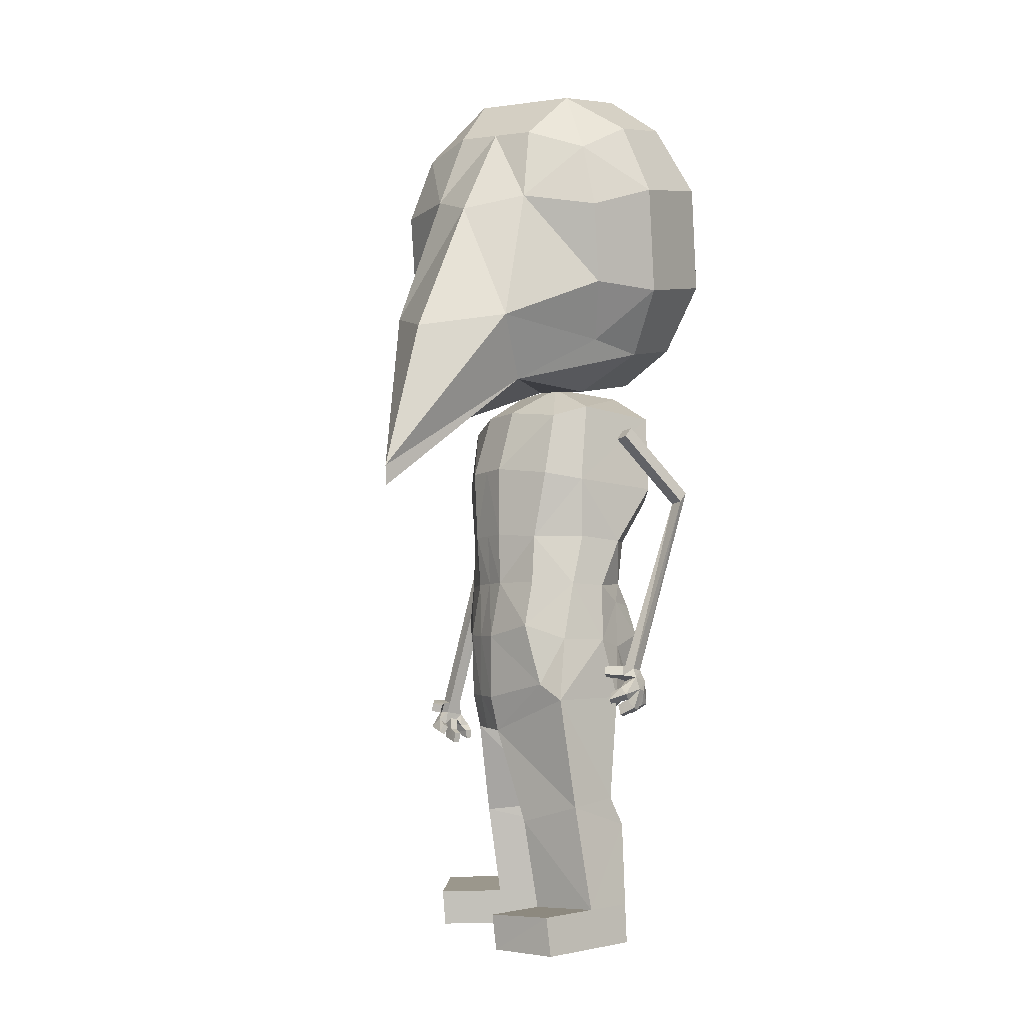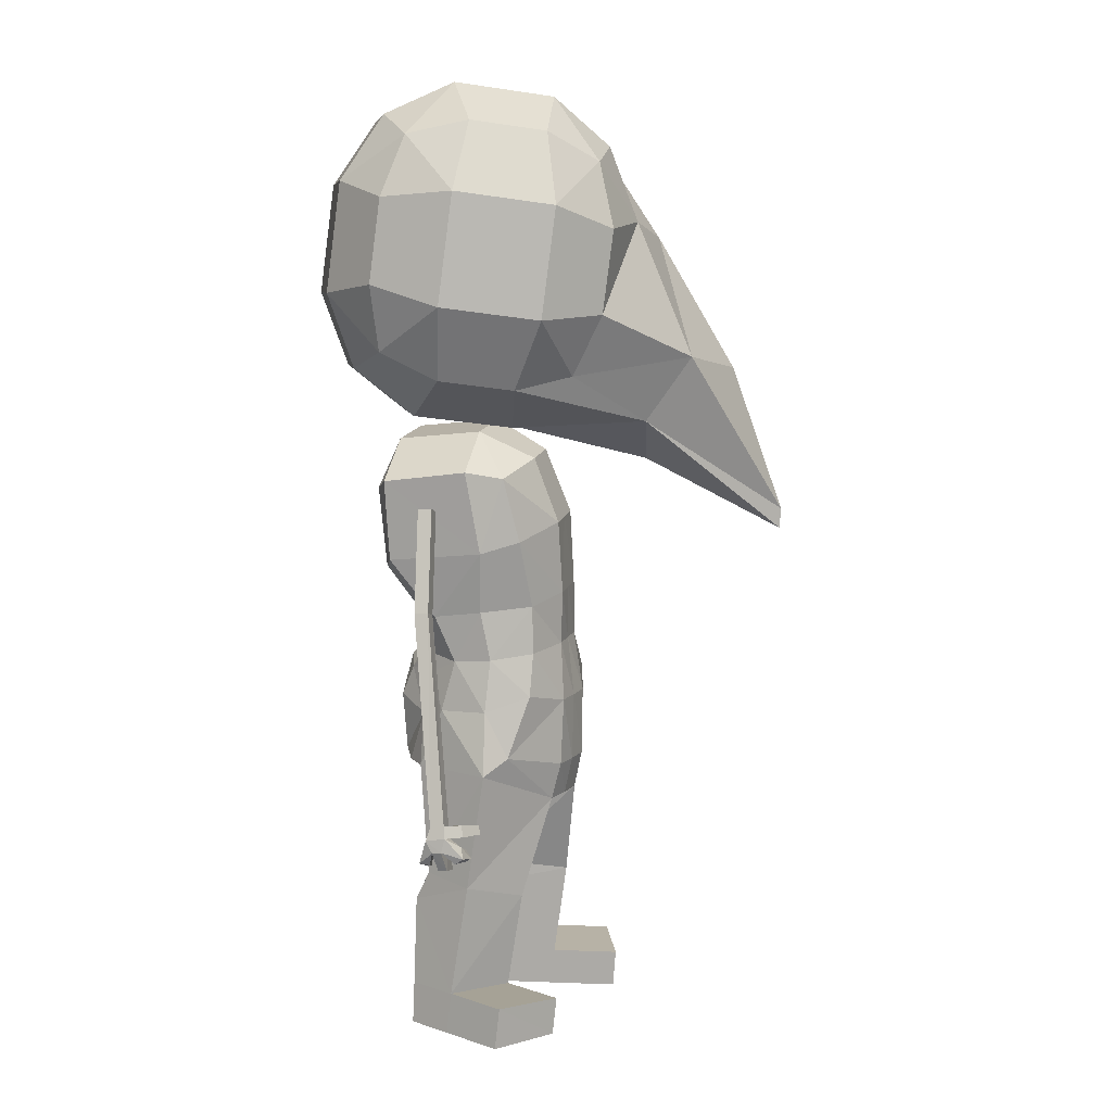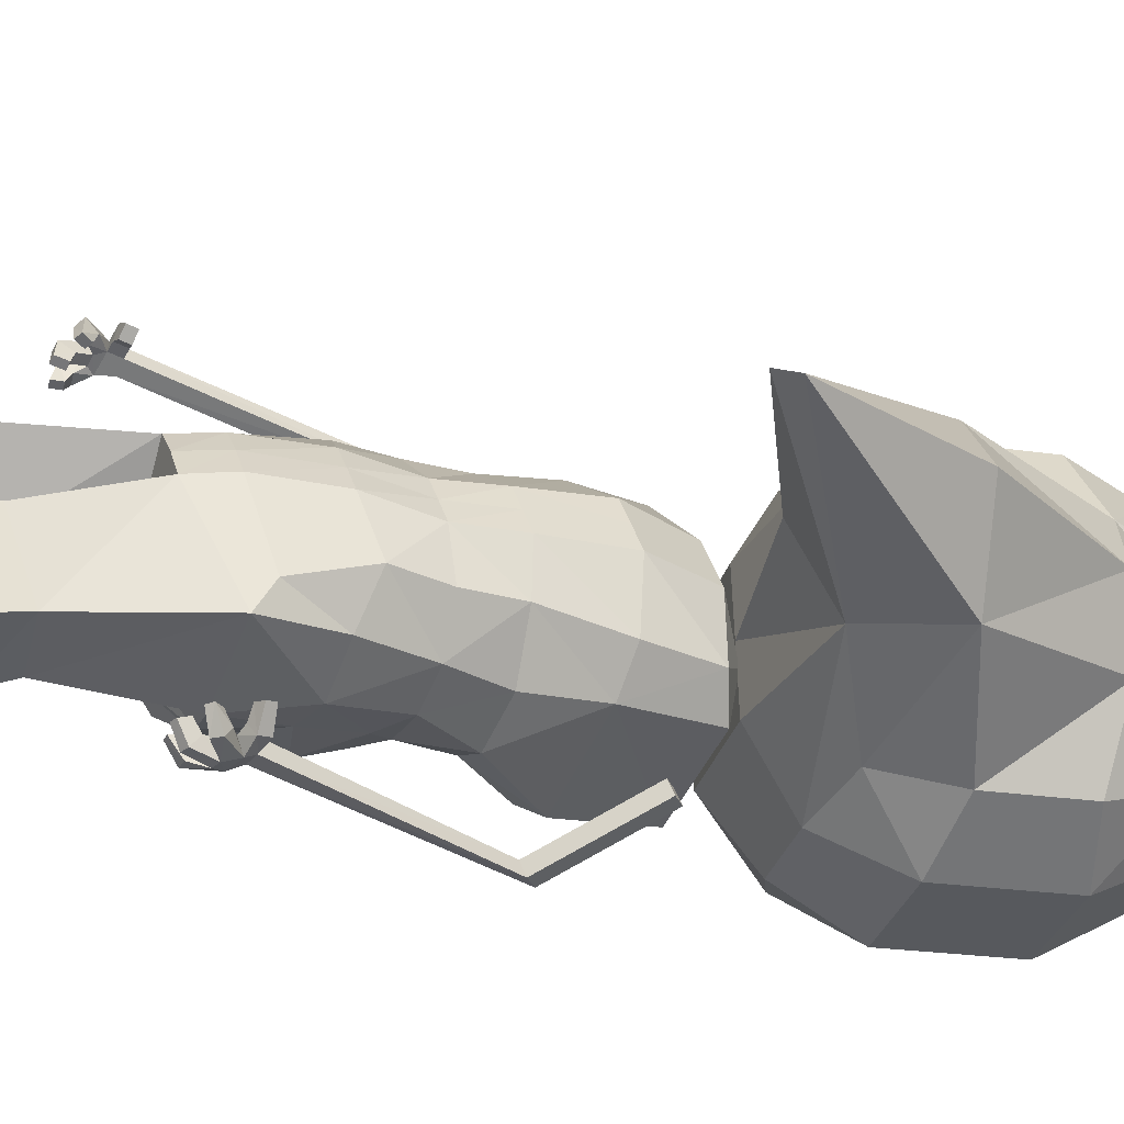
<metadata>
{"format":"obj","ext":"obj","renderer":"f3d","projection":"perspective","resolution":1024,"background":"white","views":[{"elev":-1.0,"azim":-64.4,"up":"+Z"},{"elev":8.8,"azim":163.2,"up":"+Z"},{"elev":-22.1,"azim":-112.6,"up":"+Y"}]}
</metadata>
<code>
o Cube.018
v -0.6609 -0.6655 5.35
v -0.8843 -0.6444 7.026
v 0.8516 -0.8488 5.555
v 0.6249 -0.8522 7.23
v 1.08 -0.4096 5.422
v 0.8184 -1.017 6.742
v 0.9085 -1.016 6.076
v -0.2008 -0.8495 5.248
v 0.3988 -0.9321 5.329
v 0.1286 -0.9361 7.326
v -0.471 -0.8536 7.245
v -0.9839 -0.7942 6.498
v -0.8939 -0.7928 5.833
v -1.272 -0.1968 4.97
v -0.989 -0.1659 7.177
v -0.5389 -0.3312 7.557
v 0.6044 -0.4344 5.039
v -0.1838 -0.3259 4.932
v -1.643 -0.2541 5.491
v -1.209 -0.2209 6.576
v 0.3787 -1.231 5.897
v -0.4095 -1.123 5.791
v 0.2603 -1.233 6.772
v -0.5278 -1.125 6.666
v 1.274 -0.5447 6.02
v 1.156 -0.5465 6.895
v -0.8792 -0.2237 2.3
v -0.5466 -0.2068 4.702
v 0.3976 -0.7059 4.579
v 0.6246 -0.3902 4.607
v 0.3363 -0.731 3.93
v -0.8899 -0.4253 2.167
v -0.2751 -0.7057 2.163
v 0.2223 -0.7909 4.688
v -0.3703 -0.4505 4.783
v -0.6644 -0.1761 4.181
v -0.8592 -0.0685 2.818
v -0.7264 0.3342 2.159
v -0.4353 0.2603 4.738
v 0.471 -0.375 4.902
v -0.102 -0.02181 4.971
v 0.08051 -0.2346 1.859
v -0.6774 0.2909 1.859
v -0.737 0.3309 2.706
v -0.6368 0.297 4.218
v -0.4307 -0.635 2.684
v -0.7597 -0.4068 2.702
v 0.1682 -0.838 4.043
v -0.4951 -0.4568 4.125
v 0.584 -0.4853 3.91
v 0.1134 -0.5998 3.552
v 0.006267 -0.6028 3.172
v -0.6988 -0.08389 3.607
v -0.7715 -0.09722 3.2
v -0.6735 0.2796 3.625
v -0.68 0.2664 3.187
v -0.1629 -0.6739 3.567
v -0.3582 -0.5993 3.168
v -0.4861 -0.4613 3.613
v -0.6211 -0.4297 3.192
v 0.3866 -0.3857 3.541
v 0.3097 -0.3908 3.134
v -0.7023 -0.6778 -0.01329
v -0.3386 -0.8262 -0.01483
v -0.05162 -0.3239 -0.01976
v -0.5945 -0.1031 -0.02118
v -0.6088 -0.07371 0.2847
v -0.7142 -0.6425 0.3208
v -0.0361 -0.3068 0.286
v -0.3207 -0.8032 0.3192
v -1.201 -0.4726 -0.01329
v -1.093 0.1021 -0.02118
v -1.107 0.1315 0.2847
v -1.212 -0.4372 0.3208
v -0.7834 -0.522 1.218
v -0.1061 -0.2213 1.107
v -0.3796 -0.6874 1.268
v -0.6891 0.01989 1.055
v 0.008794 -0.2783 0.8775
v -0.2664 -0.7517 1.022
v -0.2551 -0.8155 2.243
v -0.2839 -0.7177 4.485
v -0.2034 -0.7364 4.561
v -0.3293 -0.8177 4.508
v -0.2488 -0.8365 4.584
v -0.2538 -0.7626 2.39
v -0.1479 -0.7757 2.356
v -0.1461 -0.8786 2.4
v -0.2569 -0.8617 2.42
v -0.1337 -0.8185 2.257
v -0.1317 -0.9215 2.301
v -0.2812 -0.8947 2.347
v -0.2806 -0.792 2.31
v -0.4013 -0.6622 2.347
v -0.3817 -0.6518 2.412
v -0.4633 -0.6684 2.445
v -0.4825 -0.6759 2.379
v -0.2687 -0.9278 2.239
v -0.1871 -0.8266 2.22
v -0.1999 -0.9381 2.218
v -0.3432 -0.7064 2.172
v -0.3853 -0.7004 2.21
v -0.4419 -0.7005 2.149
v -0.4 -0.7065 2.112
v -0.2309 -0.7318 2.073
v -0.2871 -0.7266 2.09
v -0.3145 -0.7571 2.009
v -0.2583 -0.7623 1.992
v -0.0894 -0.7716 2.085
v -0.09578 -0.7928 2.011
v -0.1456 -0.7644 2.088
v -0.152 -0.7856 2.013
v -0.2858 -0.8089 2.143
v -0.3156 -0.8906 2.072
v -0.2466 -0.8974 2.051
v -0.2167 -0.8157 2.122
v -0.1759 -0.9108 2.094
v -0.0947 -0.9207 2.091
v -0.162 -0.8122 2.146
v -0.08086 -0.8221 2.143
v -0.32 -0.793 2.207
v -0.3826 -0.7908 2.259
v -0.4371 -0.8615 2.203
v -0.3739 -0.8579 2.15
v -0.3223 -0.7357 2.414
v -0.3834 -0.8153 2.452
v -0.4086 -0.8247 2.367
v -0.3464 -0.7495 2.334
v 0.184 -1.065 3.903
v 0.2645 -1.084 3.979
v 0.2191 -1.184 4.003
v 0.1386 -1.165 3.927
v -0.4365 0.9968 5.384
v -0.6665 0.9689 7.059
v 1.069 0.7645 5.587
v 0.8426 0.7611 7.263
v 1.174 0.286 5.437
v 1.076 0.8884 6.78
v 1.166 0.8897 6.115
v 0.05641 1.056 5.287
v 0.6561 0.9737 5.368
v 0.3859 0.9696 7.365
v -0.2138 1.052 7.284
v -0.7201 1.161 6.538
v -0.63 1.162 5.872
v -1.148 0.7223 4.989
v -0.8951 0.5297 7.191
v -0.4193 0.5545 7.575
v 0.7239 0.4513 5.056
v -0.0642 0.5598 4.95
v -1.494 0.8552 5.514
v -1.089 0.6648 6.594
v 0.7129 1.245 5.948
v -0.07523 1.353 5.841
v 0.5945 1.243 6.822
v -0.1936 1.352 6.716
v 1.394 0.341 6.038
v 1.275 0.3392 6.913
v 0.0765 0.8859 2.29
v 0.1054 0.8815 4.576
v 0.9791 0.2647 4.467
v 0.8146 -0.07313 4.571
v 0.9064 0.2205 3.821
v 0.2945 0.9324 2.164
v 0.6793 0.3703 2.162
v 0.9807 0.475 4.542
v 0.4105 0.8527 4.632
v -0.02999 0.8827 4.059
v -0.123 0.8465 2.784
v -0.4473 0.6481 2.157
v -0.2457 0.5766 4.701
v 0.7577 0.1036 4.846
v 0.1831 0.4541 4.916
v 0.2466 -0.05936 1.859
v -0.3792 0.6165 1.859
v -0.472 0.6505 2.697
v -0.4262 0.6485 4.178
v 0.5375 0.5359 2.649
v 0.2485 0.8144 2.666
v 0.931 0.4352 3.896
v 0.2901 0.8538 3.974
v 0.8079 -0.1116 3.867
v 1.216 -0.1036 6.904
v 1.334 -0.1019 6.029
v -1.416 0.2604 6.465
v -2.466 0.4483 4.189
v 0.6497 0.2707 3.457
v 0.5824 0.2577 3.095
v -0.1672 0.7742 3.514
v -0.1694 0.7876 3.125
v -0.4776 0.5967 3.591
v -0.4755 0.5667 3.162
v -0.124 0.117 4.941
v 0.6641 0.008436 5.047
v 0.5916 0.5505 3.433
v 0.4375 0.5926 3.06
v 0.2618 0.7513 3.481
v 0.187 0.771 3.087
v -0.4791 0.1117 7.566
v 0.5841 -0.0638 3.505
v 0.5005 -0.105 3.109
v -0.9421 0.1819 7.184
v -2.454 0.4501 4.022
v 1.127 -0.0618 5.43
v 0.6224 -0.1721 4.601
v -0.5923 0.4979 2.158
v -0.3405 0.4185 4.719
v 0.6143 -0.1357 4.874
v 0.04054 0.2161 4.944
v 0.1604 -0.1447 1.859
v -0.5377 0.4636 1.859
v -0.6074 0.4934 2.702
v -0.5315 0.4727 4.198
v 0.5924 -0.2349 3.902
v 0.4051 -0.2476 3.122
v 0.4858 -0.2244 3.523
v -0.5795 0.4176 3.175
v -0.5755 0.4382 3.608
v 0.5787 0.7914 -0.01329
v 0.7873 0.4586 -0.01483
v 0.3417 0.08964 -0.01976
v 0.03103 0.5866 -0.02118
v -0.000384 0.5957 0.2847
v 0.5419 0.797 0.3208
v 0.3275 0.0714 0.286
v 0.7677 0.4369 0.3192
v 0.2911 1.247 -0.01329
v -0.2566 1.042 -0.02118
v -0.288 1.051 0.2847
v 0.2542 1.253 0.3208
v 0.4114 0.8446 1.218
v 0.2304 0.1254 1.107
v 0.6435 0.4751 1.268
v -0.1064 0.6587 1.055
v 0.3071 0.02229 0.8775
v 0.7263 0.3746 1.022
v -2.046 0.3674 5.388
v -1.305 0.2825 4.639
v 0.7574 1.512 1.803
v 0.6457 0.8499 4.332
v 0.7415 0.7917 4.326
v 0.7029 0.9407 4.365
v 0.7987 0.8824 4.359
v 0.7238 1.504 1.955
v 0.8183 1.445 1.939
v 0.879 1.537 1.963
v 0.7846 1.595 1.979
v 0.8563 1.446 1.837
v 0.9171 1.538 1.86
v 0.7839 1.619 1.889
v 0.7232 1.527 1.866
v 0.5519 1.522 1.875
v 0.5524 1.503 1.947
v 0.4974 1.572 1.965
v 0.4969 1.591 1.893
v 0.8118 1.606 1.777
v 0.8182 1.474 1.791
v 0.8726 1.569 1.766
v 0.6289 1.474 1.726
v 0.5897 1.5 1.758
v 0.5481 1.524 1.687
v 0.5873 1.498 1.655
v 0.7298 1.387 1.66
v 0.6808 1.418 1.669
v 0.6775 1.438 1.58
v 0.7266 1.406 1.571
v 0.8679 1.342 1.686
v 0.8763 1.344 1.609
v 0.818 1.369 1.682
v 0.8263 1.371 1.604
v 0.7288 1.496 1.705
v 0.7532 1.56 1.616
v 0.8136 1.521 1.604
v 0.7893 1.457 1.694
v 0.8782 1.503 1.655
v 0.9501 1.465 1.663
v 0.8314 1.43 1.726
v 0.9033 1.392 1.734
v 0.6988 1.537 1.754
v 0.644 1.579 1.799
v 0.6493 1.663 1.725
v 0.7041 1.621 1.681
v 0.652 1.531 1.963
v 0.6536 1.64 1.992
v 0.653 1.663 1.902
v 0.6514 1.555 1.873
v 0.7355 1.079 3.547
v 0.8313 1.021 3.541
v 0.8886 1.112 3.574
v 0.7928 1.17 3.58
v 0.6249 -0.8522 7.23
v 0.81 -0.4136 7.42
v 0.8184 -1.017 6.742
v 0.1286 -0.9361 7.326
v -0.471 -0.8536 7.245
v 0.2493 -0.4397 7.663
v -0.5389 -0.3312 7.557
v 1.156 -0.5465 6.895
v 0.8426 0.7611 7.263
v 0.9039 0.2819 7.434
v 1.076 0.8884 6.78
v 0.3859 0.9696 7.365
v -0.2138 1.052 7.284
v 0.3688 0.446 7.681
v -0.4193 0.5545 7.575
v 1.275 0.3392 6.913
v 1.216 -0.1036 6.904
v -0.4791 0.1117 7.566
v 0.309 0.00314 7.672
v 0.8569 -0.06584 7.427
v 0.1508 -0.7176 2.704
v 0.1098 -0.6773 2.234
v -0.05953 -0.7081 2.17
v 0.4221 -0.495 2.097
v 0.1205 -0.6427 2.968
v 0.2448 -0.3567 1.909
v -0.1891 -0.676 2.611
v -0.1374 -0.6395 3.012
v 0.4765 -0.5856 2.602
v 0.4499 -0.3958 2.602
v 0.4042 -0.4969 2.99
v 0.4312 -0.334 2.964
v 0.3684 -0.3332 2.098
v 0.2497 -0.2252 1.909
v 0.7315 -0.03146 2.686
v 0.6992 -0.01915 2.228
v 0.71 0.1559 2.166
v 0.5394 -0.3704 2.096
v 0.6572 0.05031 2.931
v 0.3826 -0.2093 1.909
v 0.6309 0.2947 2.587
v 0.567 0.3504 2.94
v 0.645 -0.3961 2.598
v 0.5829 -0.2696 2.979
f 24 2 12
f 8 1 14
f 16 2 11
f 238 14 203
f 5 194 204
f 3 17 5
f 17 8 18
f 1 19 14
f 13 20 19
f 2 20 12
f 22 1 8
f 22 12 13
f 3 21 9
f 9 22 8
f 6 21 7
f 4 23 6
f 10 24 23
f 25 3 5
f 25 6 7
f 184 5 204
f 183 25 184
f 50 29 31
f 49 28 36
f 43 27 38
f 41 28 35
f 29 40 34
f 40 35 34
f 43 206 211
f 42 211 210
f 67 72 73
f 27 44 38
f 36 55 53
f 199 15 16
f 28 45 36
f 47 27 32
f 49 53 59
f 188 332 196
f 46 32 33
f 51 48 57
f 57 49 59
f 29 48 31
f 61 31 51
f 214 61 216
f 214 30 50
f 14 186 203
f 20 202 185
f 62 322 215
f 215 61 62
f 19 185 237
f 52 318 315
f 62 51 52
f 46 60 47
f 58 59 60
f 178 332 331
f 52 57 58
f 60 37 47
f 60 53 54
f 37 56 44
f 53 56 54
f 56 218 217
f 44 217 212
f 39 213 45
f 55 213 218
f 38 212 206
f 208 41 40
f 30 208 40
f 209 39 41
f 193 17 18
f 65 63 66
f 69 66 67
f 70 65 69
f 70 63 64
f 80 68 70
f 79 70 69
f 79 67 78
f 78 68 75
f 74 72 71
f 67 74 68
f 68 71 63
f 66 71 72
f 78 76 79
f 76 80 79
f 77 75 80
f 32 77 33
f 42 77 76
f 43 76 78
f 43 75 32
f 49 34 35
f 21 24 22
f 174 327 330
f 201 329 188
f 186 19 237
f 193 14 238
f 82 130 129
f 130 85 131
f 131 84 132
f 132 82 129
f 83 84 85
f 125 96 126
f 88 92 91
f 90 88 91
f 93 87 90
f 81 90 99
f 117 110 118
f 98 91 92
f 121 102 122
f 97 95 94
f 127 94 128
f 125 94 95
f 127 96 97
f 113 107 114
f 104 102 101
f 124 103 104
f 124 101 121
f 122 103 123
f 106 108 107
f 116 108 105
f 115 107 108
f 113 105 106
f 111 110 112
f 117 111 112
f 120 111 119
f 118 109 120
f 99 113 81
f 98 115 100
f 100 116 99
f 98 113 114
f 91 120 90
f 90 119 99
f 100 119 117
f 100 118 91
f 92 122 123
f 98 121 81
f 98 123 124
f 93 121 122
f 89 127 92
f 86 128 125
f 93 127 128
f 89 125 126
f 89 129 86
f 88 132 89
f 130 88 87
f 129 87 86
f 156 134 143
f 146 133 140
f 134 148 143
f 238 203 146
f 194 137 204
f 149 135 137
f 149 140 141
f 133 151 145
f 145 152 144
f 152 134 144
f 133 154 140
f 154 144 156
f 135 153 139
f 141 154 153
f 153 138 139
f 155 136 138
f 155 143 142
f 135 157 137
f 157 138 158
f 137 184 204
f 157 183 184
f 182 161 162
f 181 160 167
f 175 159 164
f 160 173 167
f 161 172 162
f 167 172 166
f 211 170 175
f 46 318 58
f 210 175 174
f 42 313 33
f 223 228 222
f 159 176 169
f 191 168 189
f 147 199 148
f 177 160 168
f 159 179 164
f 189 181 197
f 165 331 327
f 164 178 165
f 187 180 163
f 195 181 180
f 180 161 163
f 200 163 182
f 200 214 216
f 214 162 205
f 146 186 151
f 152 202 147
f 42 324 316
f 201 216 215
f 151 185 152
f 174 324 210
f 188 200 201
f 179 196 178
f 196 197 195
f 33 317 46
f 188 195 187
f 169 198 179
f 198 189 197
f 176 190 169
f 192 189 190
f 217 191 192
f 212 192 176
f 213 171 177
f 191 213 177
f 206 176 170
f 173 208 172
f 162 208 205
f 171 209 173
f 149 193 150
f 221 219 220
f 222 225 223
f 221 226 225
f 226 219 224
f 236 224 231
f 235 226 236
f 223 235 234
f 224 234 231
f 230 228 229
f 230 223 224
f 227 224 219
f 222 227 219
f 234 235 232
f 232 236 233
f 233 236 231
f 233 164 165
f 174 233 165
f 175 232 174
f 231 175 164
f 166 181 167
f 154 155 153
f 62 315 321
f 215 334 201
f 186 237 151
f 193 146 150
f 287 241 240
f 288 243 241
f 290 243 289
f 287 242 290
f 242 241 243
f 254 283 284
f 250 246 249
f 248 246 245
f 251 245 244
f 239 248 251
f 268 275 276
f 256 249 258
f 260 279 280
f 252 254 255
f 286 255 285
f 283 252 286
f 285 254 284
f 265 271 272
f 262 260 261
f 282 261 281
f 279 262 282
f 261 280 281
f 264 266 263
f 274 266 273
f 273 265 272
f 271 263 274
f 269 268 267
f 275 269 277
f 269 278 277
f 267 276 278
f 239 274 257
f 258 272 256
f 274 258 257
f 256 271 239
f 278 249 248
f 277 248 257
f 258 277 257
f 276 258 249
f 250 280 251
f 279 256 239
f 256 281 250
f 251 279 239
f 250 284 247
f 244 286 251
f 286 250 251
f 247 283 244
f 247 287 290
f 246 290 289
f 246 288 245
f 245 287 244
f 298 291 293
f 291 296 294
f 294 297 295
f 307 292 298
f 292 309 296
f 309 297 296
f 306 299 300
f 299 304 300
f 302 305 304
f 307 300 310
f 300 309 310
f 305 309 304
f 323 316 324
f 312 316 314
f 312 317 313
f 320 321 319
f 321 311 319
f 311 318 317
f 319 312 314
f 320 314 323
f 323 330 328
f 330 326 328
f 326 331 325
f 320 334 322
f 325 334 333
f 331 329 325
f 333 326 325
f 320 328 333
f 18 8 14
f 150 146 140
f 24 11 2
f 16 15 2
f 5 17 194
f 3 9 17
f 17 9 8
f 1 13 19
f 13 12 20
f 2 15 20
f 22 13 1
f 22 24 12
f 3 7 21
f 9 21 22
f 6 23 21
f 4 10 23
f 10 11 24
f 25 7 3
f 25 26 6
f 184 25 5
f 183 26 25
f 50 30 29
f 49 35 28
f 43 32 27
f 41 39 28
f 29 30 40
f 40 41 35
f 43 38 206
f 42 43 211
f 67 66 72
f 27 37 44
f 36 45 55
f 199 202 15
f 28 39 45
f 47 37 27
f 49 36 53
f 188 329 332
f 46 47 32
f 51 31 48
f 57 48 49
f 29 34 48
f 61 50 31
f 214 50 61
f 214 205 30
f 14 19 186
f 20 15 202
f 62 321 322
f 215 216 61
f 19 20 185
f 52 58 318
f 62 61 51
f 46 58 60
f 58 57 59
f 178 196 332
f 52 51 57
f 60 54 37
f 60 59 53
f 37 54 56
f 53 55 56
f 56 55 218
f 44 56 217
f 39 207 213
f 55 45 213
f 38 44 212
f 208 209 41
f 30 205 208
f 209 207 39
f 193 194 17
f 65 64 63
f 69 65 66
f 70 64 65
f 70 68 63
f 80 75 68
f 79 80 70
f 79 69 67
f 78 67 68
f 74 73 72
f 67 73 74
f 68 74 71
f 66 63 71
f 76 77 80
f 32 75 77
f 42 33 77
f 43 42 76
f 43 78 75
f 49 48 34
f 21 23 24
f 174 165 327
f 201 334 329
f 193 18 14
f 82 83 130
f 130 83 85
f 131 85 84
f 132 84 82
f 83 82 84
f 125 95 96
f 88 89 92
f 90 87 88
f 93 86 87
f 81 93 90
f 117 112 110
f 98 100 91
f 121 101 102
f 97 96 95
f 127 97 94
f 125 128 94
f 127 126 96
f 113 106 107
f 104 103 102
f 124 123 103
f 124 104 101
f 122 102 103
f 106 105 108
f 116 115 108
f 115 114 107
f 113 116 105
f 111 109 110
f 117 119 111
f 120 109 111
f 118 110 109
f 99 116 113
f 98 114 115
f 100 115 116
f 98 81 113
f 91 118 120
f 90 120 119
f 100 99 119
f 100 117 118
f 92 93 122
f 98 124 121
f 98 92 123
f 93 81 121
f 89 126 127
f 86 93 128
f 93 92 127
f 89 86 125
f 89 132 129
f 88 131 132
f 130 131 88
f 129 130 87
f 156 144 134
f 134 147 148
f 194 149 137
f 149 141 135
f 149 150 140
f 133 146 151
f 145 151 152
f 152 147 134
f 133 145 154
f 154 145 144
f 135 141 153
f 141 140 154
f 153 155 138
f 155 142 136
f 155 156 143
f 135 139 157
f 157 139 138
f 137 157 184
f 157 158 183
f 182 163 161
f 181 168 160
f 175 170 159
f 160 171 173
f 161 166 172
f 167 173 172
f 211 206 170
f 46 317 318
f 210 211 175
f 42 316 313
f 223 229 228
f 159 170 176
f 191 177 168
f 147 202 199
f 177 171 160
f 159 169 179
f 189 168 181
f 165 178 331
f 164 179 178
f 187 195 180
f 195 197 181
f 180 166 161
f 200 187 163
f 200 182 214
f 214 182 162
f 146 203 186
f 152 185 202
f 42 210 324
f 201 200 216
f 151 237 185
f 174 330 324
f 188 187 200
f 179 198 196
f 196 198 197
f 33 313 317
f 188 196 195
f 169 190 198
f 198 190 189
f 176 192 190
f 192 191 189
f 217 218 191
f 212 217 192
f 213 207 171
f 191 218 213
f 206 212 176
f 173 209 208
f 162 172 208
f 171 207 209
f 149 194 193
f 221 222 219
f 222 221 225
f 221 220 226
f 226 220 219
f 236 226 224
f 235 225 226
f 223 225 235
f 224 223 234
f 230 227 228
f 230 229 223
f 227 230 224
f 222 228 227
f 232 235 236
f 233 231 164
f 174 232 233
f 175 234 232
f 231 234 175
f 166 180 181
f 154 156 155
f 62 52 315
f 215 322 334
f 193 238 146
f 287 288 241
f 288 289 243
f 290 242 243
f 287 240 242
f 242 240 241
f 254 253 283
f 250 247 246
f 248 249 246
f 251 248 245
f 239 257 248
f 268 270 275
f 256 250 249
f 260 259 279
f 252 253 254
f 286 252 255
f 283 253 252
f 285 255 254
f 265 264 271
f 262 259 260
f 282 262 261
f 279 259 262
f 261 260 280
f 264 265 266
f 274 263 266
f 273 266 265
f 271 264 263
f 269 270 268
f 275 270 269
f 269 267 278
f 267 268 276
f 239 271 274
f 258 273 272
f 274 273 258
f 256 272 271
f 278 276 249
f 277 278 248
f 258 275 277
f 276 275 258
f 250 281 280
f 279 282 256
f 256 282 281
f 251 280 279
f 250 285 284
f 244 283 286
f 286 285 250
f 247 284 283
f 247 244 287
f 246 247 290
f 246 289 288
f 245 288 287
f 298 292 291
f 291 292 296
f 294 296 297
f 307 310 292
f 292 310 309
f 309 308 297
f 306 301 299
f 299 302 304
f 302 303 305
f 307 306 300
f 300 304 309
f 305 308 309
f 323 314 316
f 312 313 316
f 312 311 317
f 320 322 321
f 321 315 311
f 311 315 318
f 319 311 312
f 320 319 314
f 323 324 330
f 330 327 326
f 326 327 331
f 320 333 334
f 325 329 334
f 331 332 329
f 333 328 326
f 320 323 328

</code>
